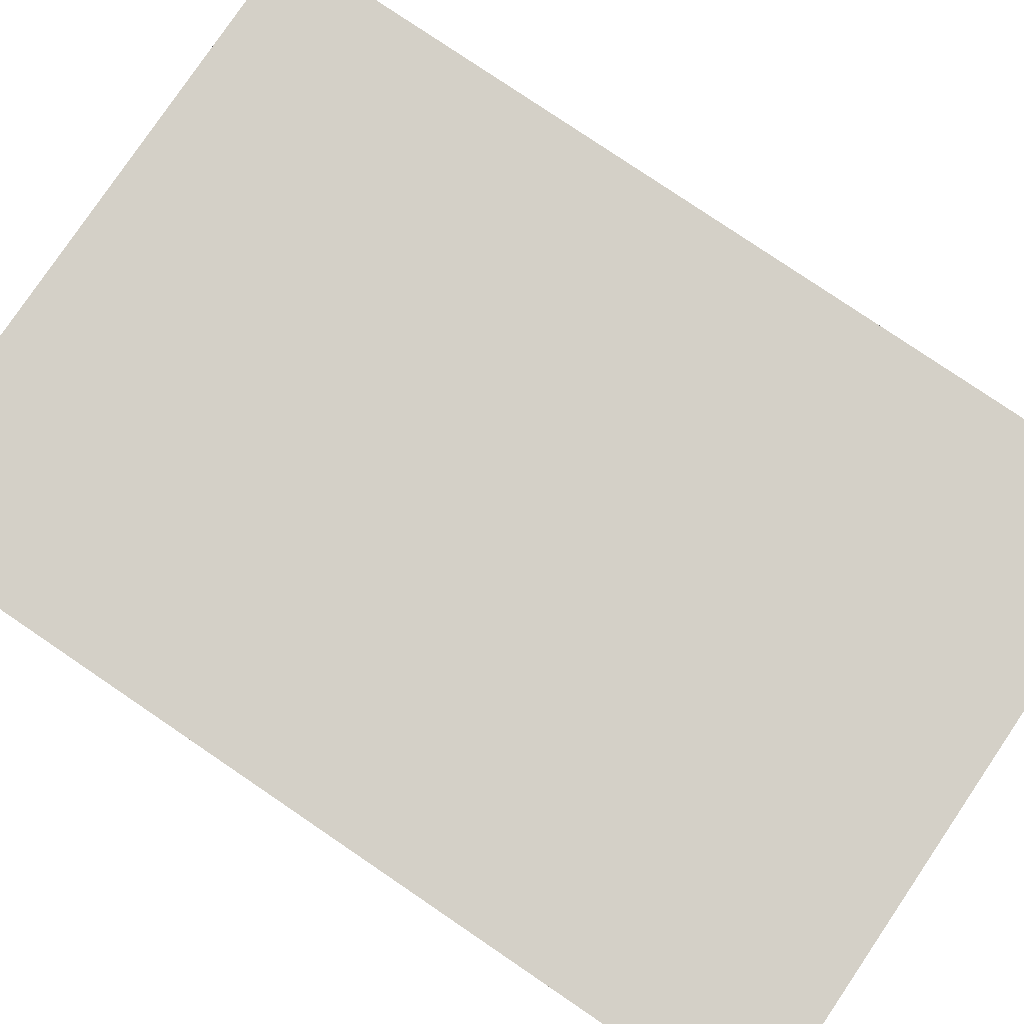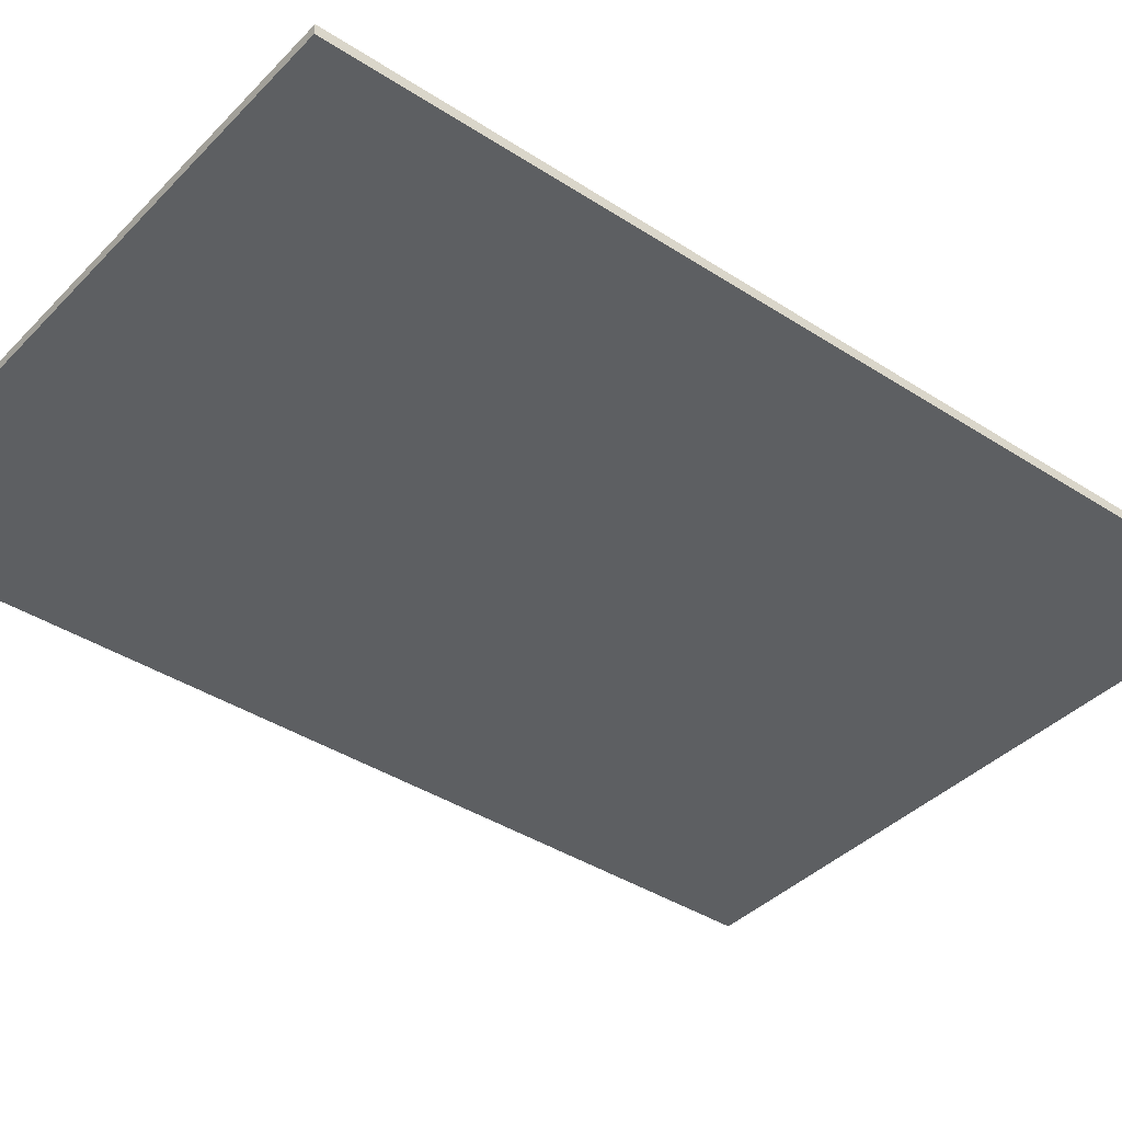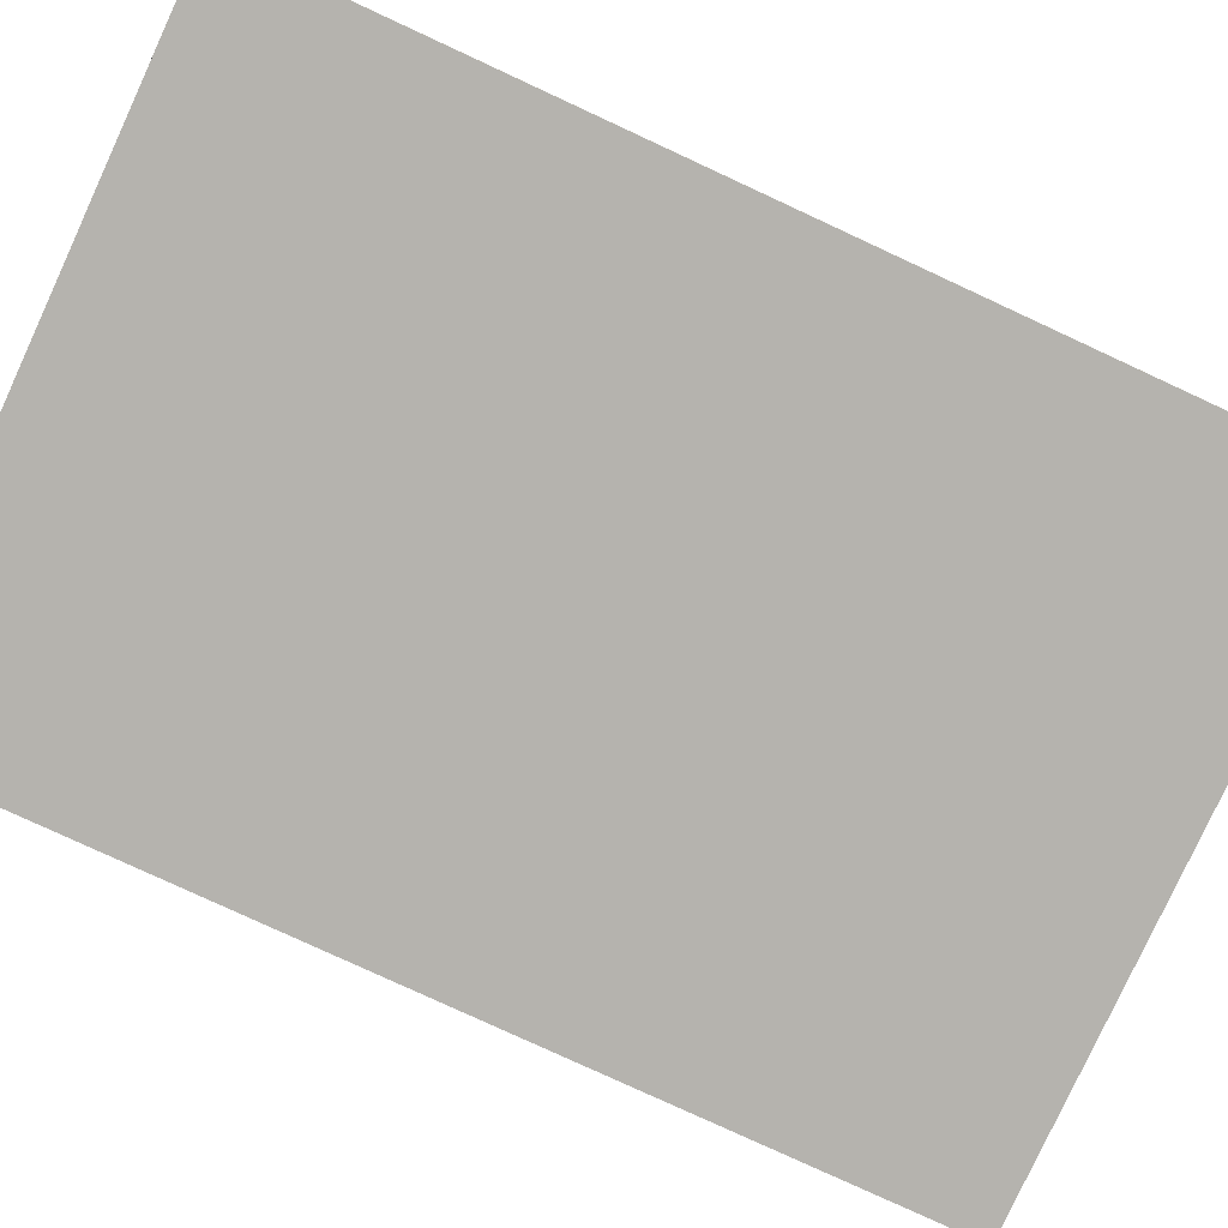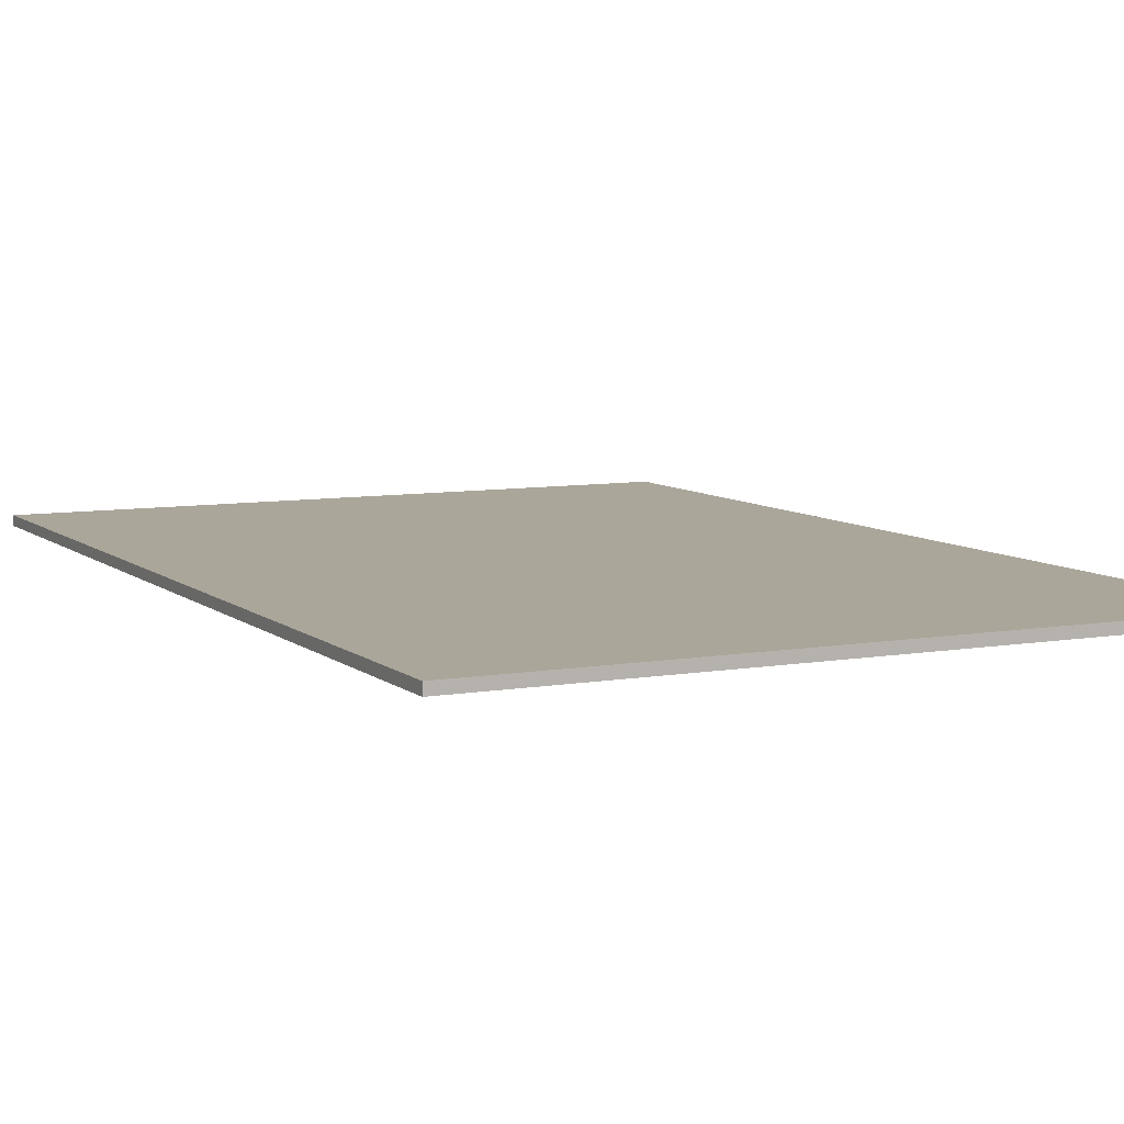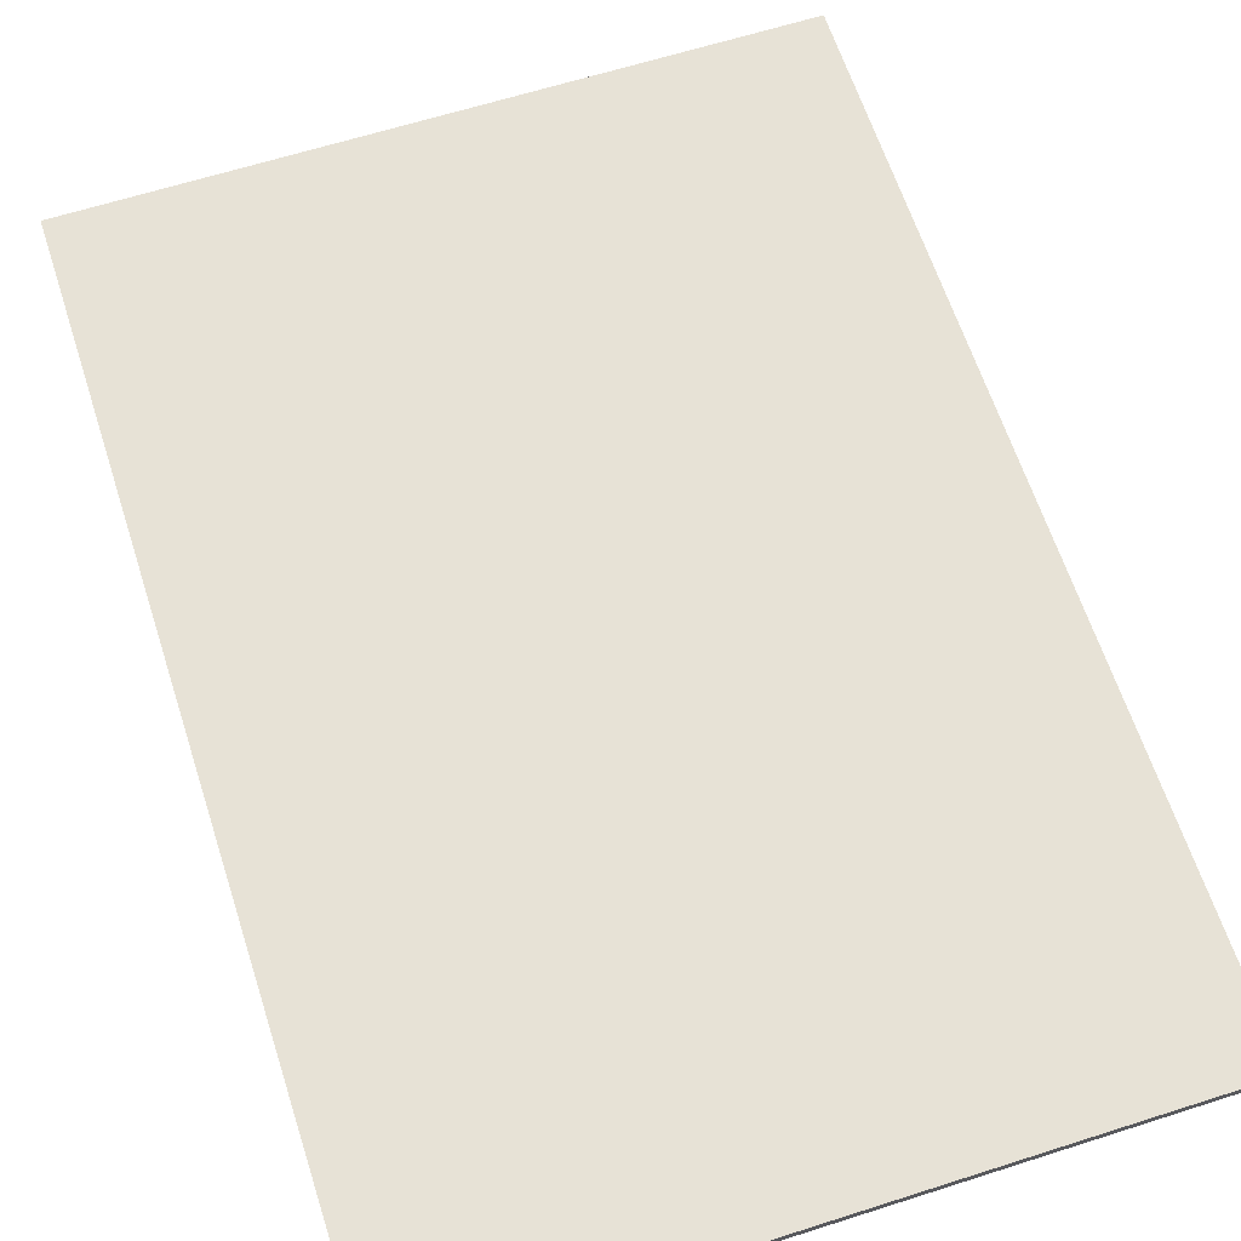
<metadata>
{"format":"obj","ext":"obj","renderer":"f3d","projection":"perspective","resolution":1024,"background":"white","views":[{"elev":79.9,"azim":-55.9,"up":"+Y"},{"elev":-39.5,"azim":51.1,"up":"+Y"},{"elev":-79.9,"azim":65.2,"up":"+Y"},{"elev":7.8,"azim":153.8,"up":"+Y"},{"elev":63.5,"azim":-17.9,"up":"+Y"}]}
</metadata>
<code>
o Cube_Cube.001
v -2.94 0.6527 5.561
v -2.94 0.8349 5.561
v -2.94 0.6527 -11.95
v -2.94 0.8349 -11.95
v 9.183 0.6527 5.561
v 9.183 0.8349 5.561
v 9.183 0.6527 -11.95
v 9.183 0.8349 -11.95
f 1 2 4 3
f 3 4 8 7
f 7 8 6 5
f 5 6 2 1
f 3 7 5 1
f 8 4 2 6

</code>
